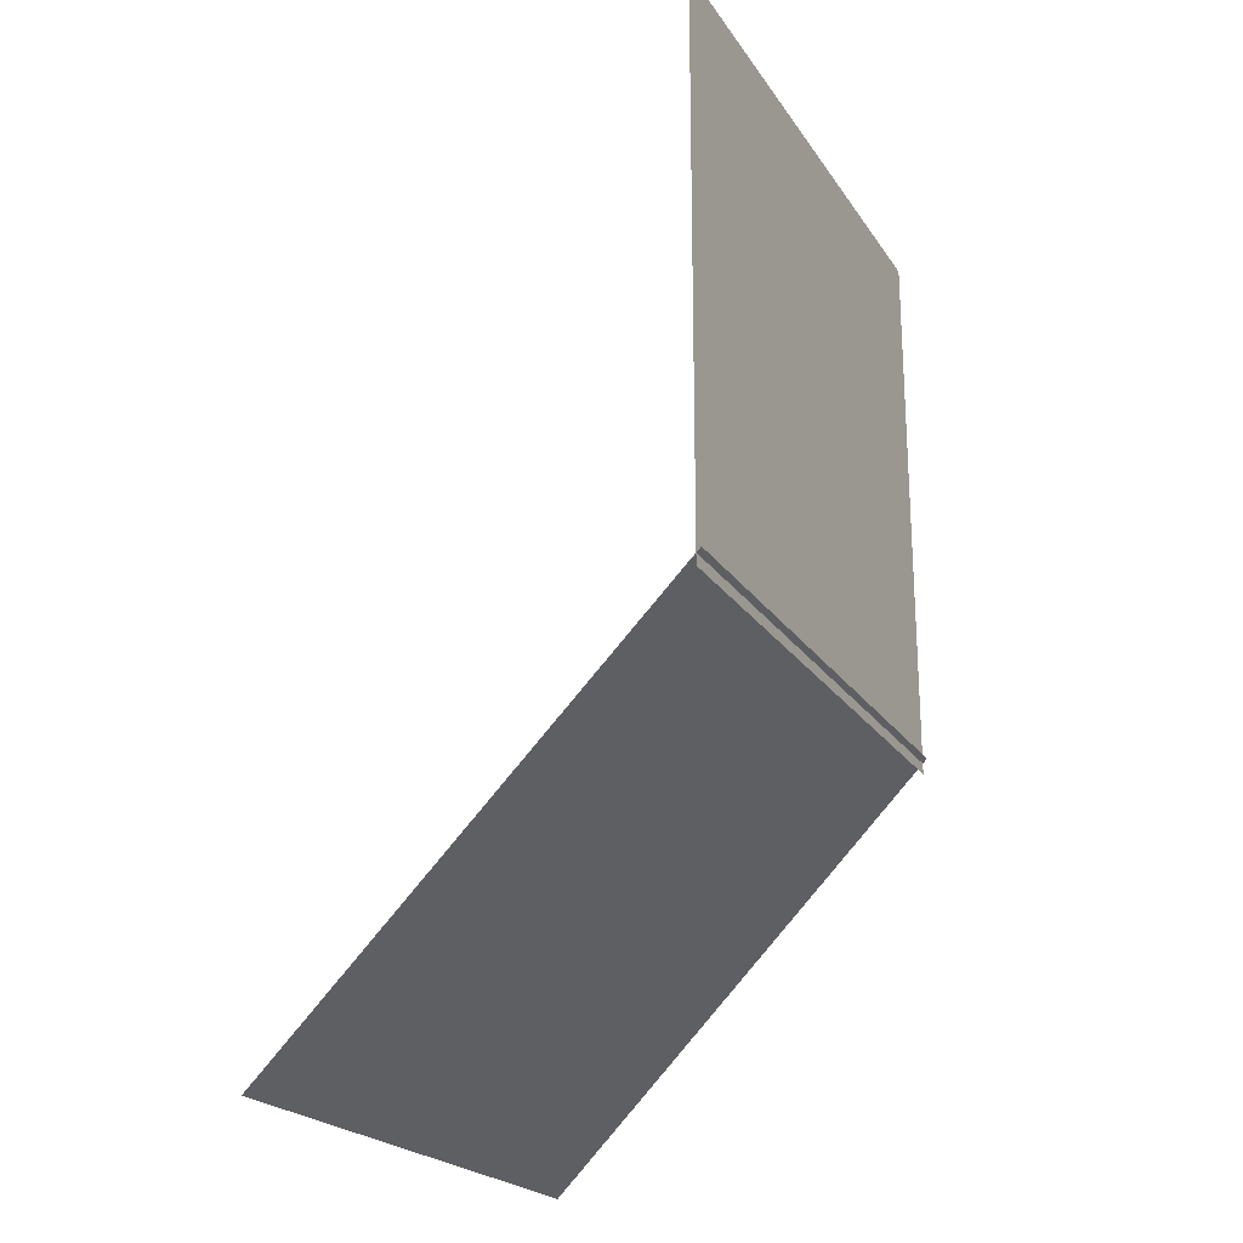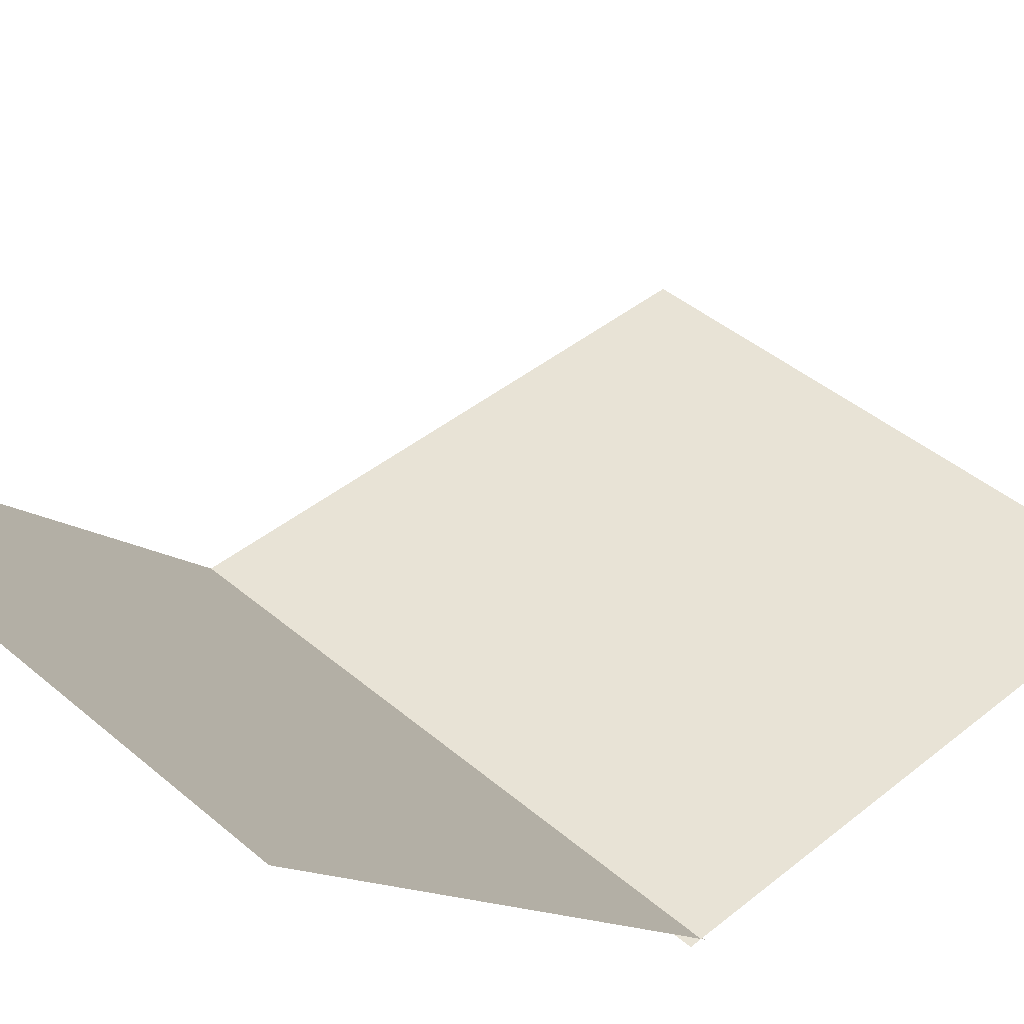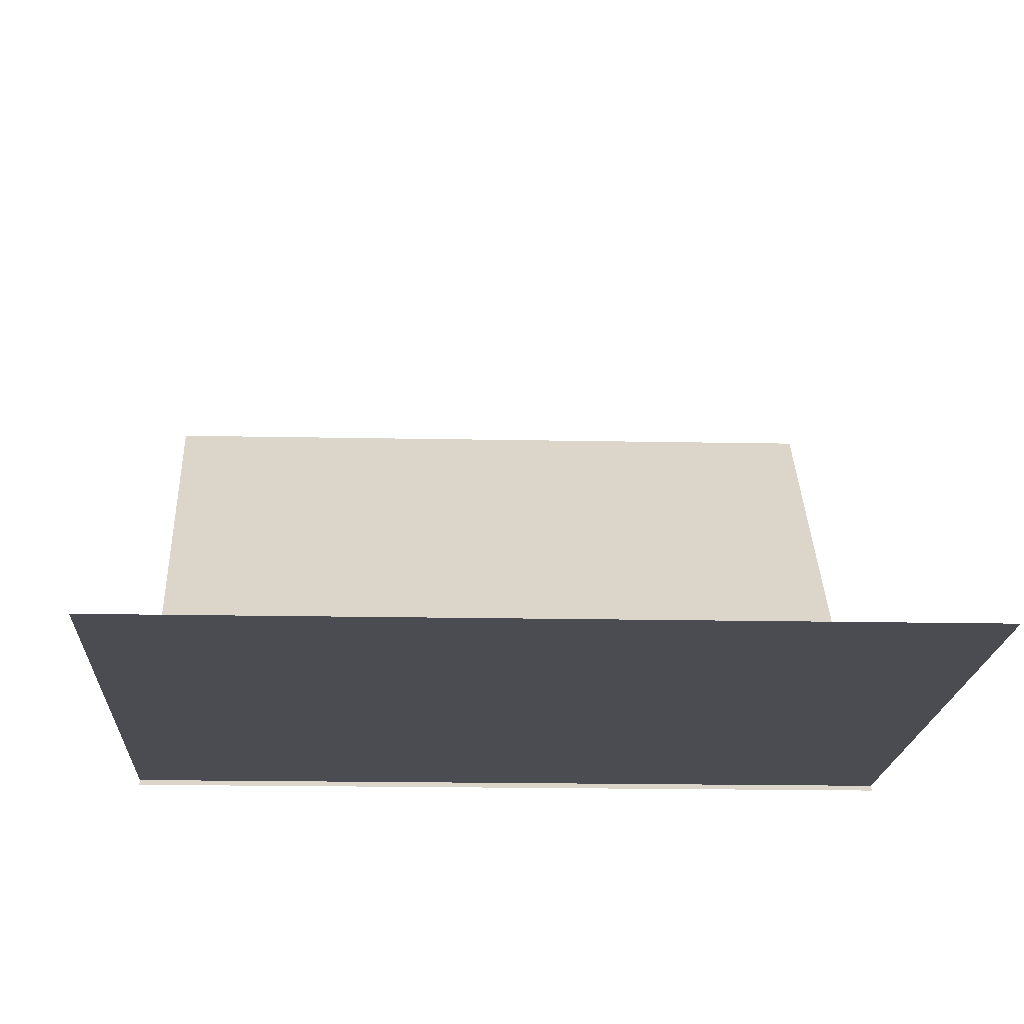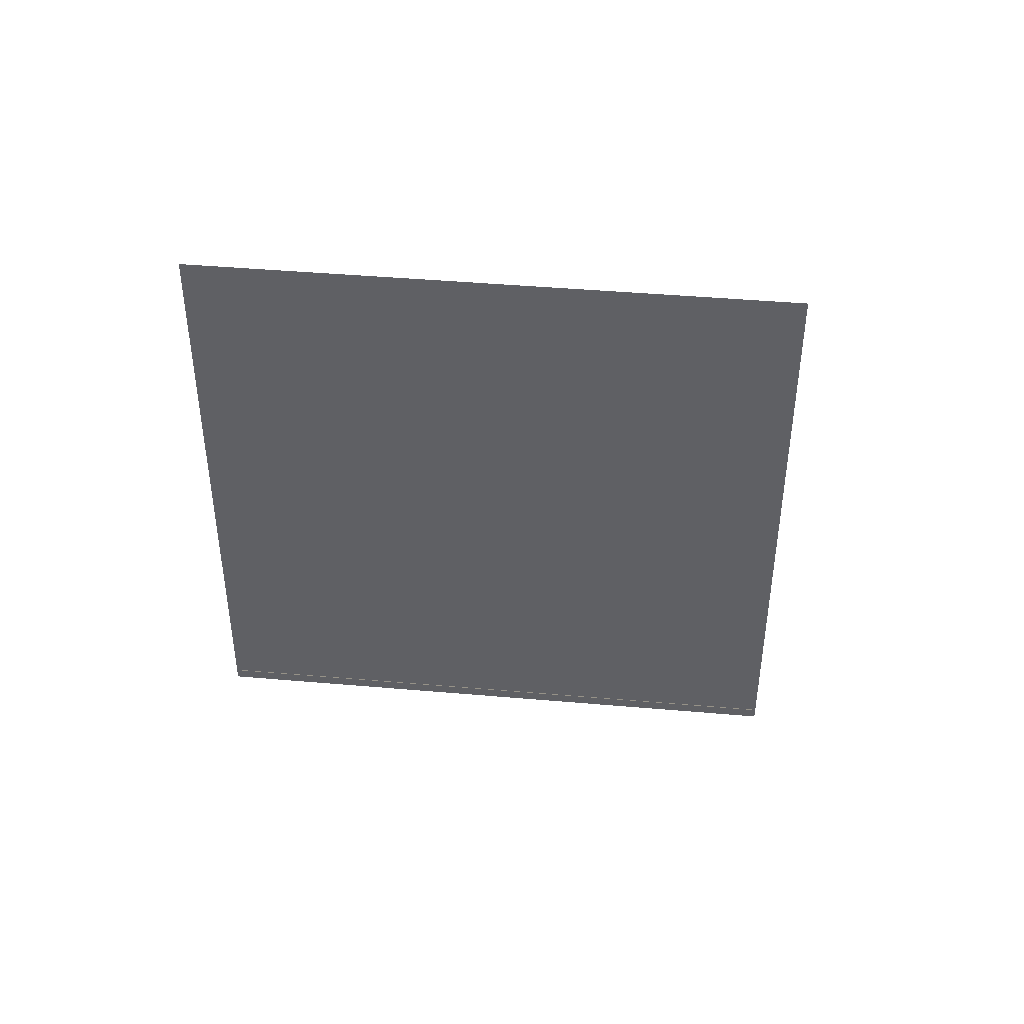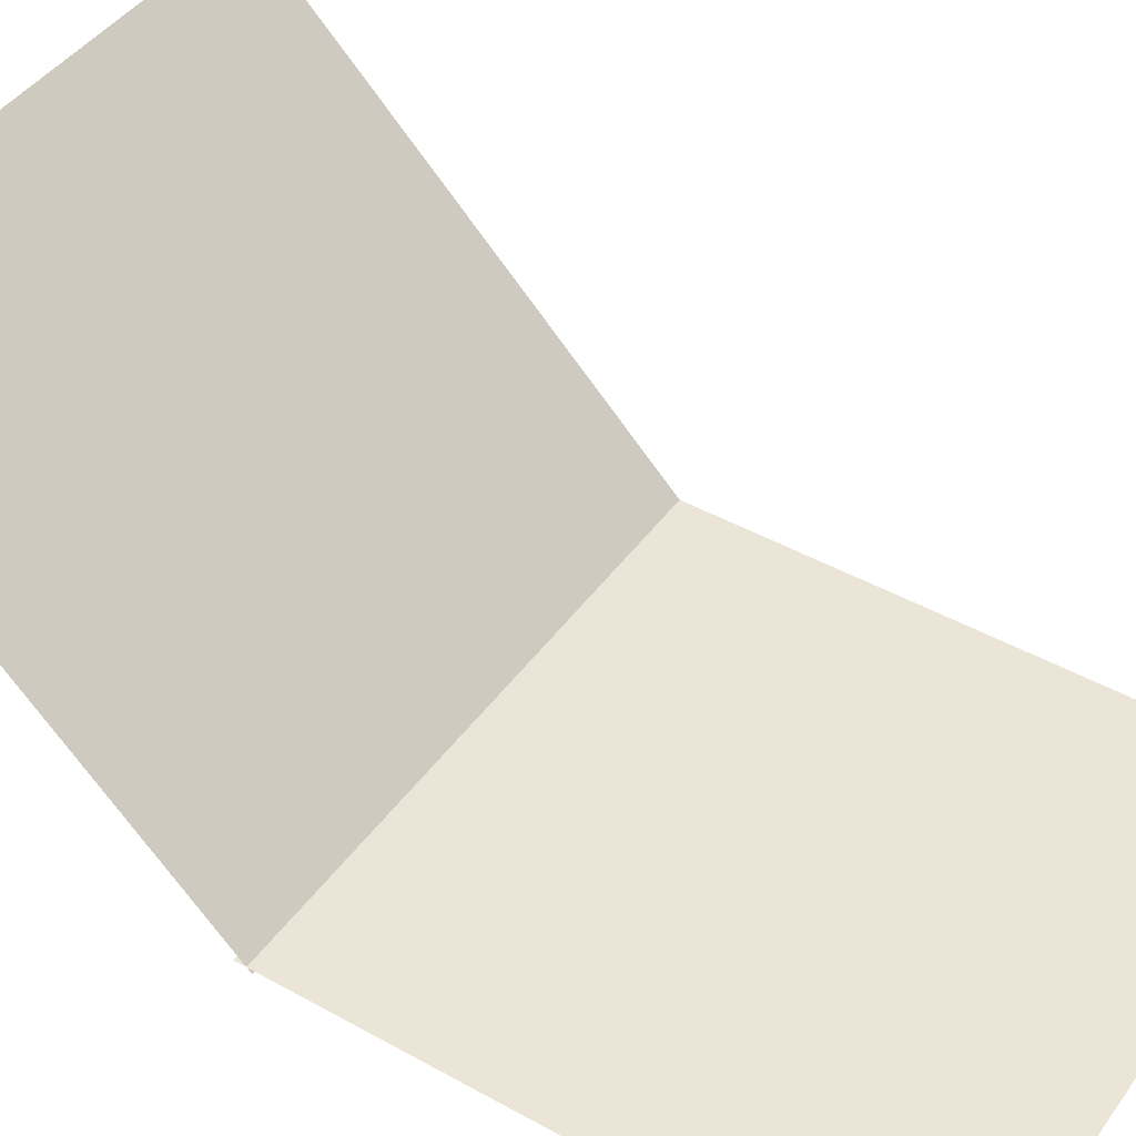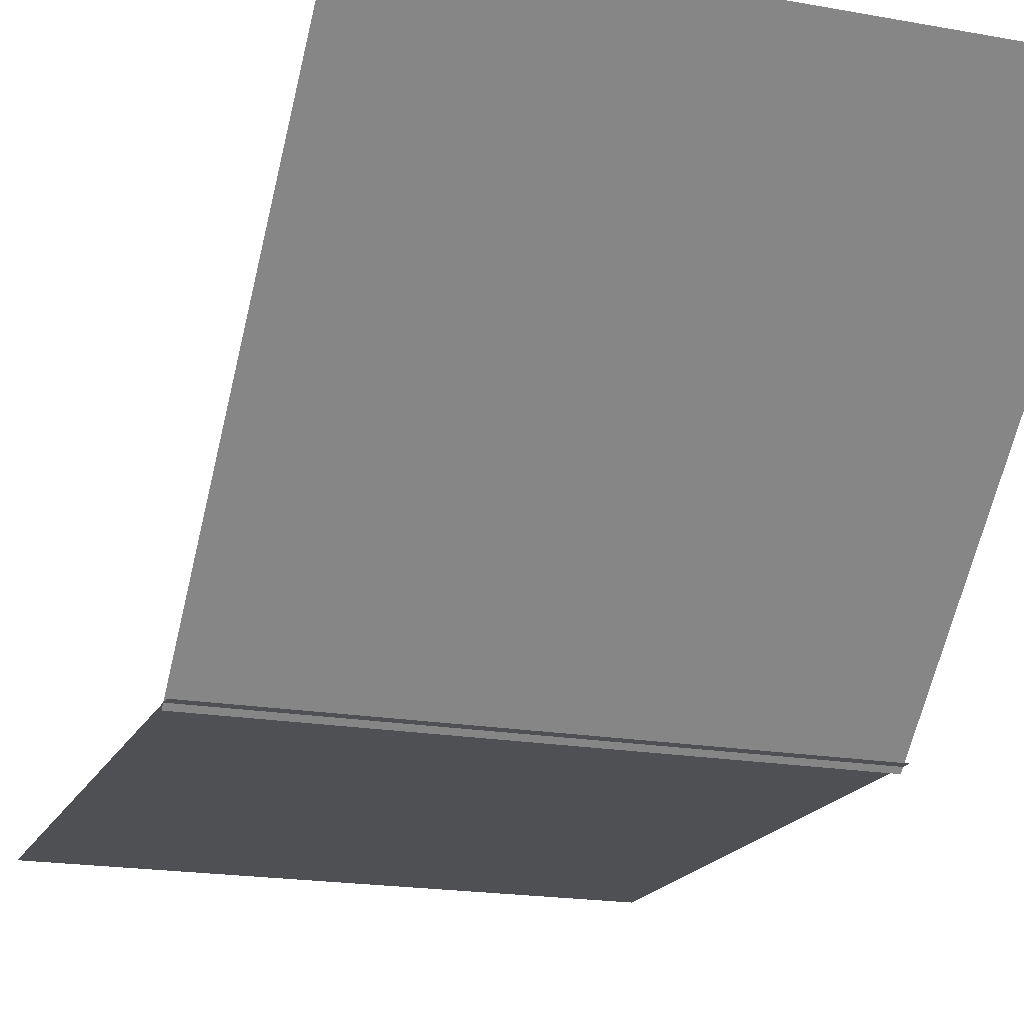
<metadata>
{"format":"obj","ext":"obj","renderer":"f3d","projection":"perspective","resolution":1024,"background":"white","views":[{"elev":-22.2,"azim":-65.2,"up":"+Z"},{"elev":41.8,"azim":-134.3,"up":"+Y"},{"elev":-15.3,"azim":-2.6,"up":"+Y"},{"elev":44.3,"azim":5.8,"up":"+Z"},{"elev":44.0,"azim":-56.8,"up":"+Y"},{"elev":-18.6,"azim":160.7,"up":"+Y"}]}
</metadata>
<code>
v 0.000125 0.4929 -0.4929
v 2 0.4929 -0.4929
v 0.000125 1.907 -1.907
v 2 1.907 -1.907
f 2 3 1
f 2 4 3
v 0.000125 0.5089 1.452
v 2 0.5089 1.452
v 0.000125 0.5089 -0.5485
v 2 0.5089 -0.5485
f 6 7 5
f 6 8 7

</code>
